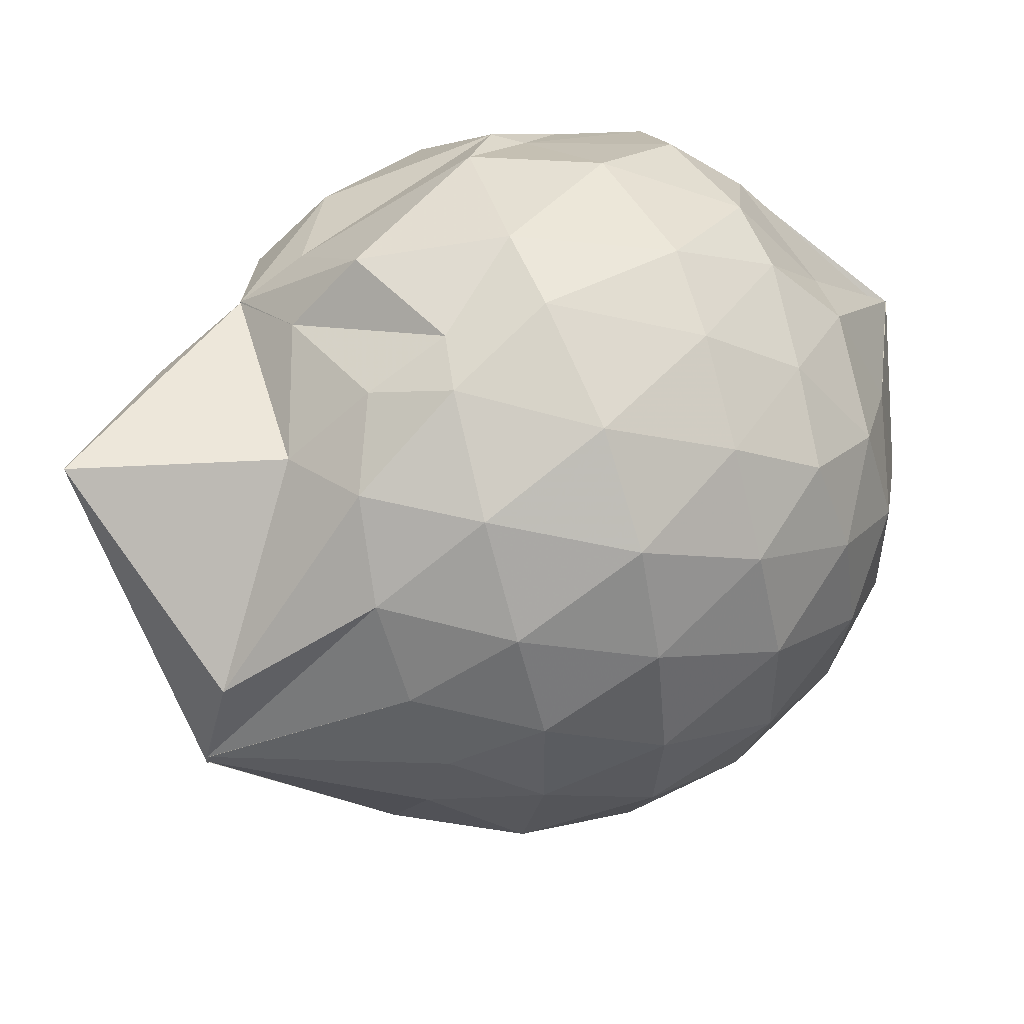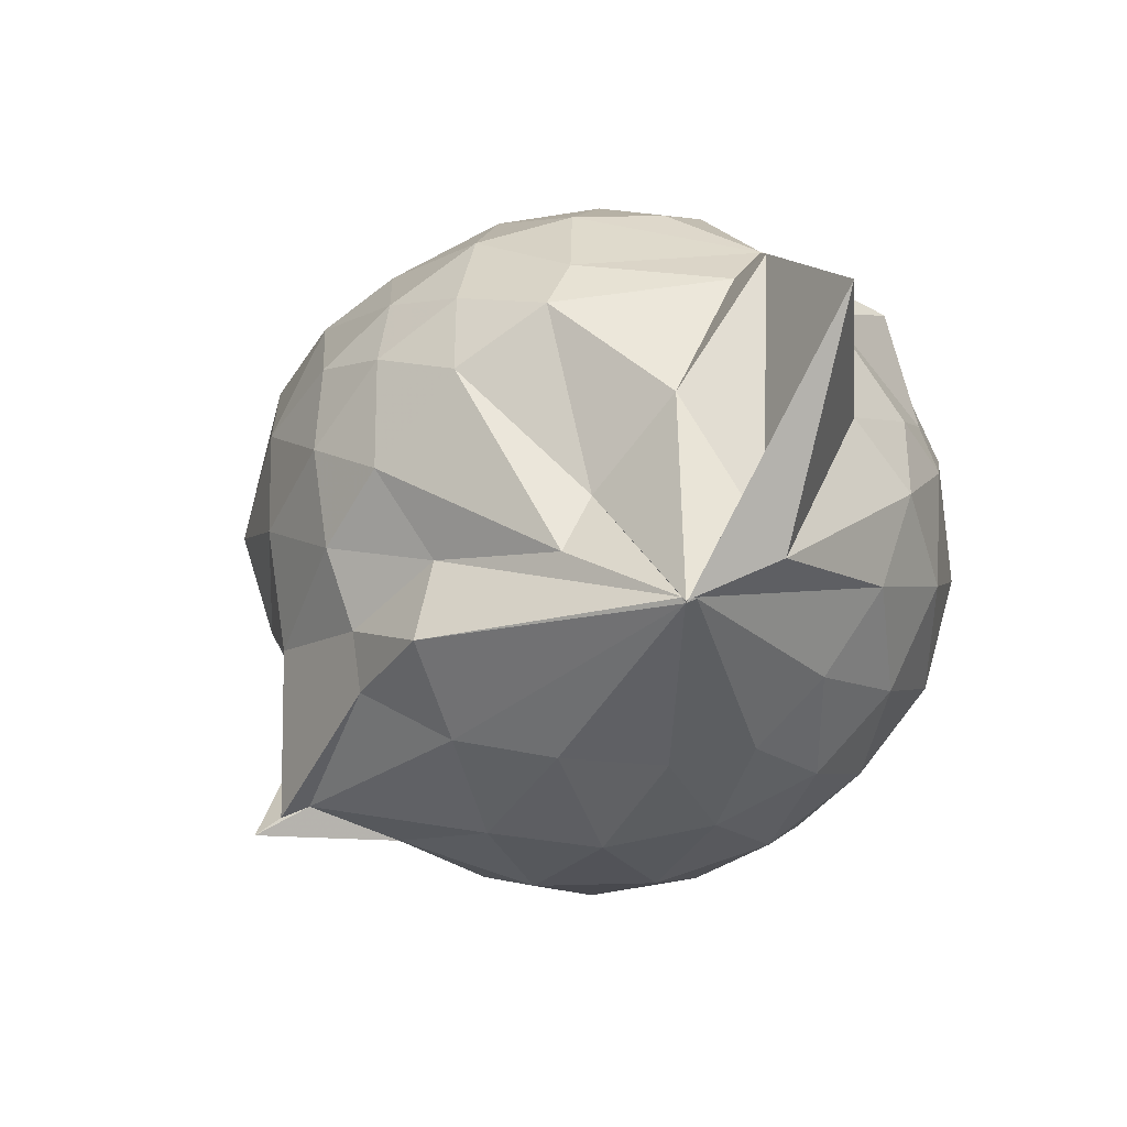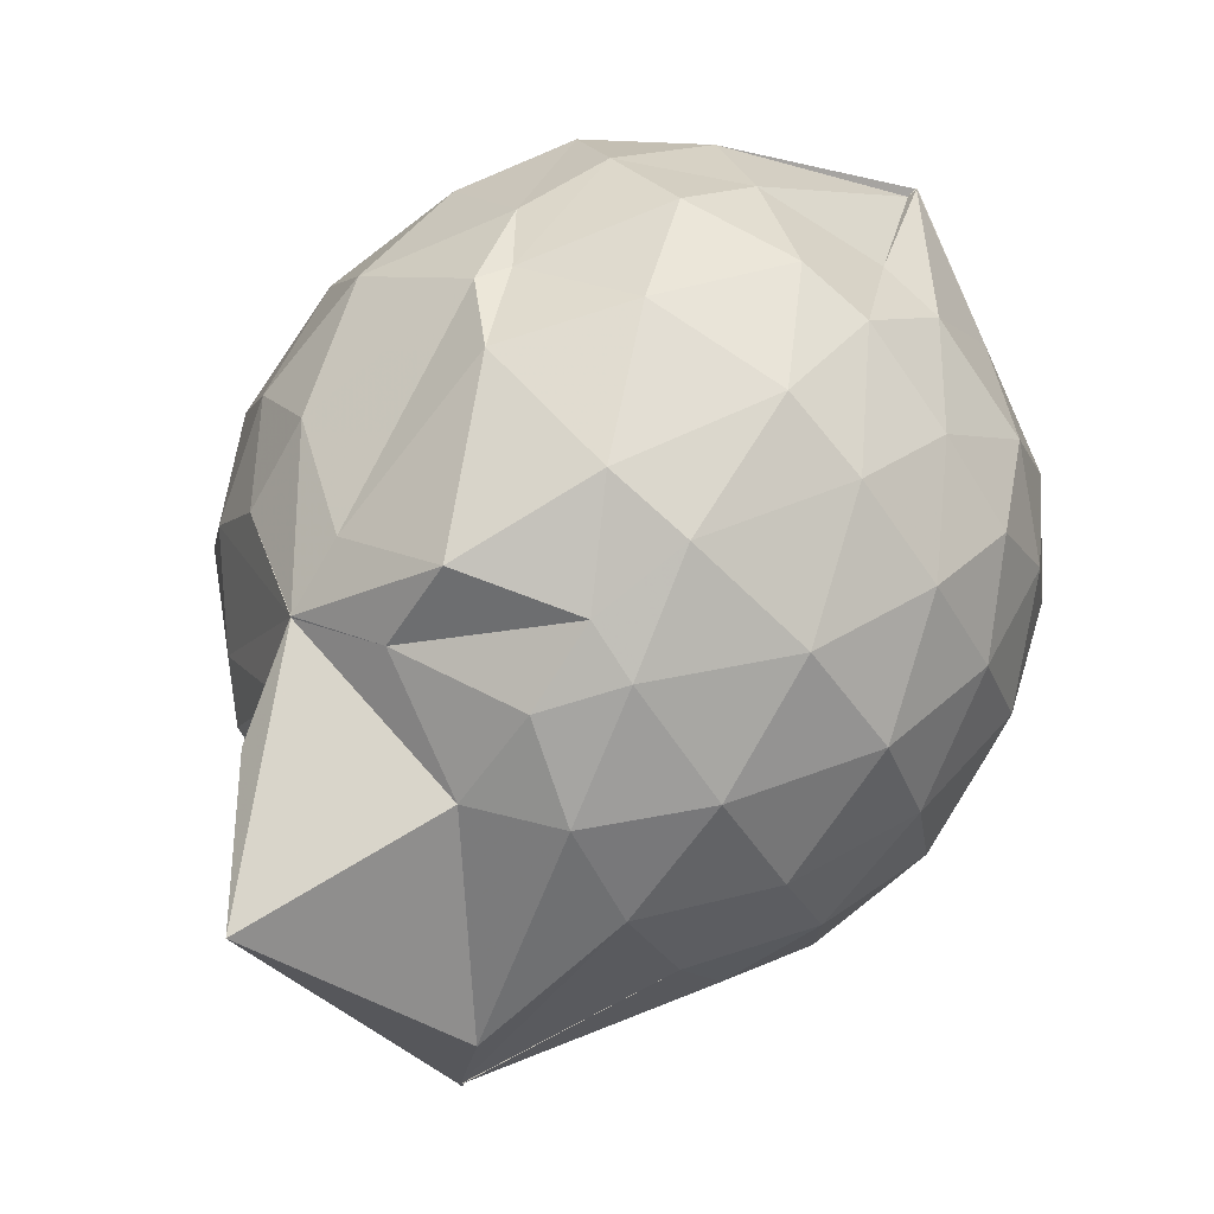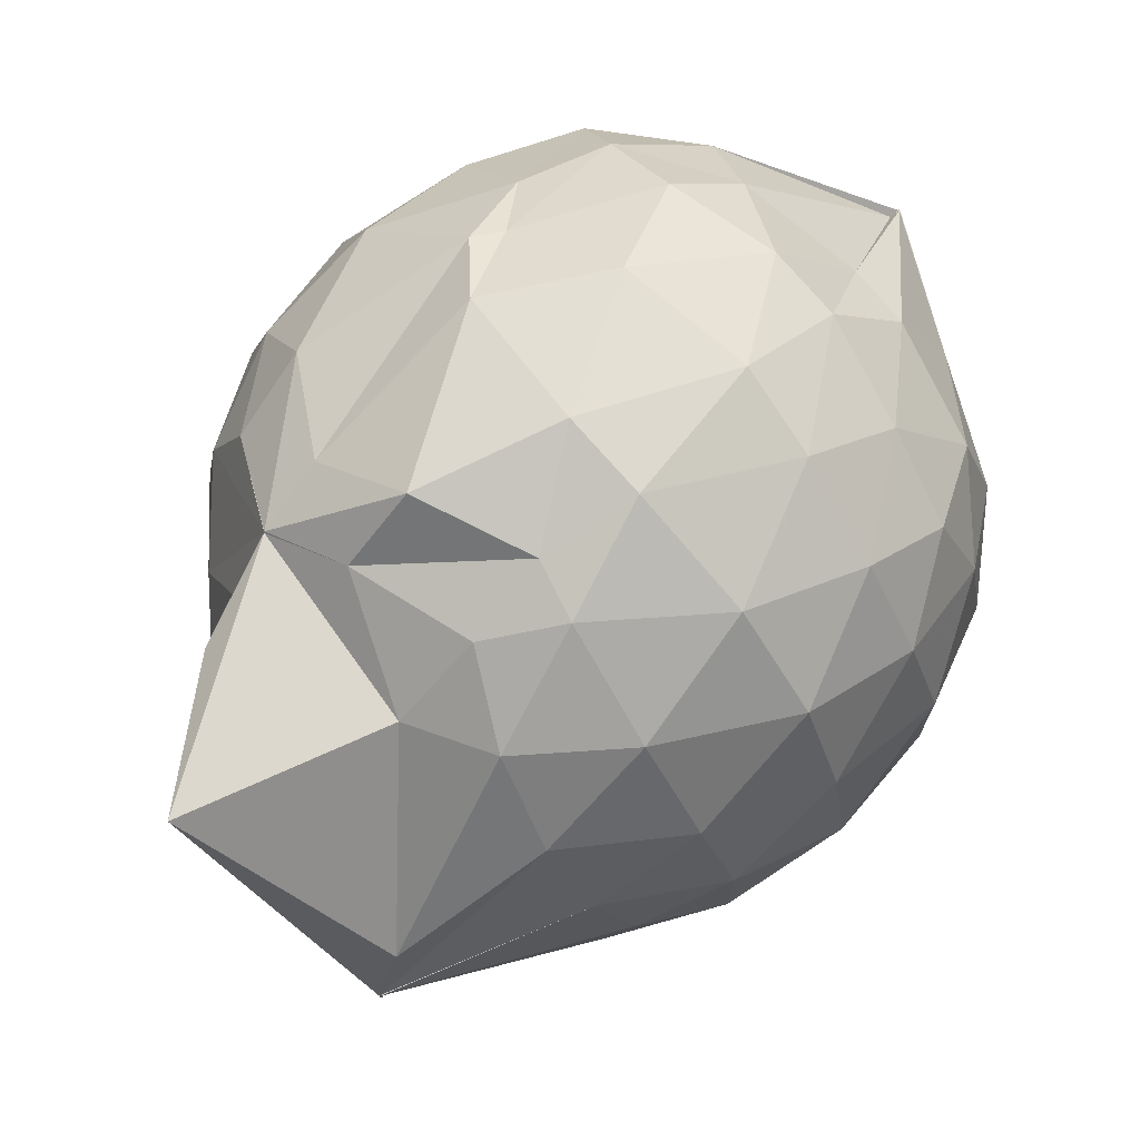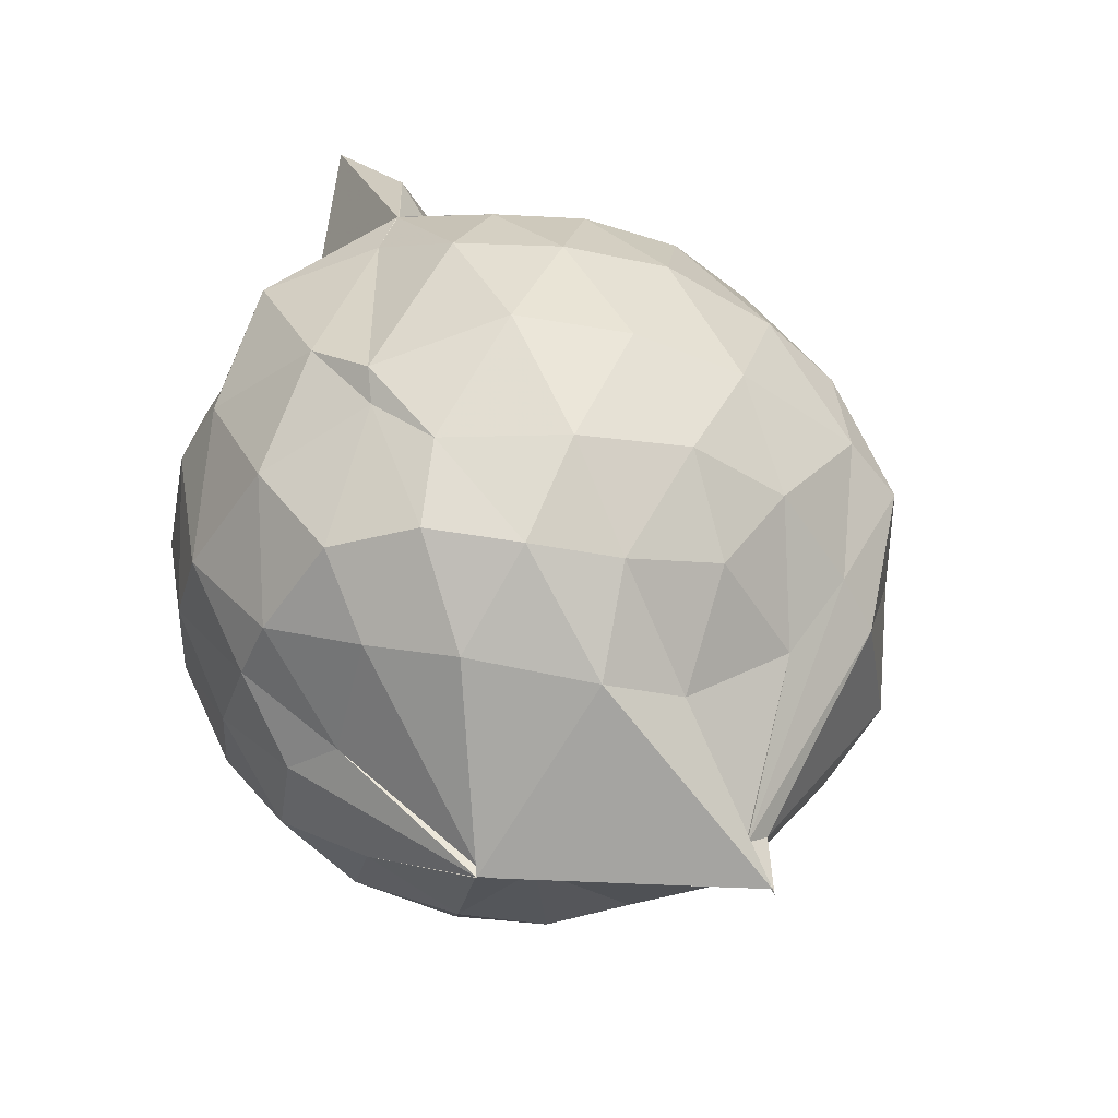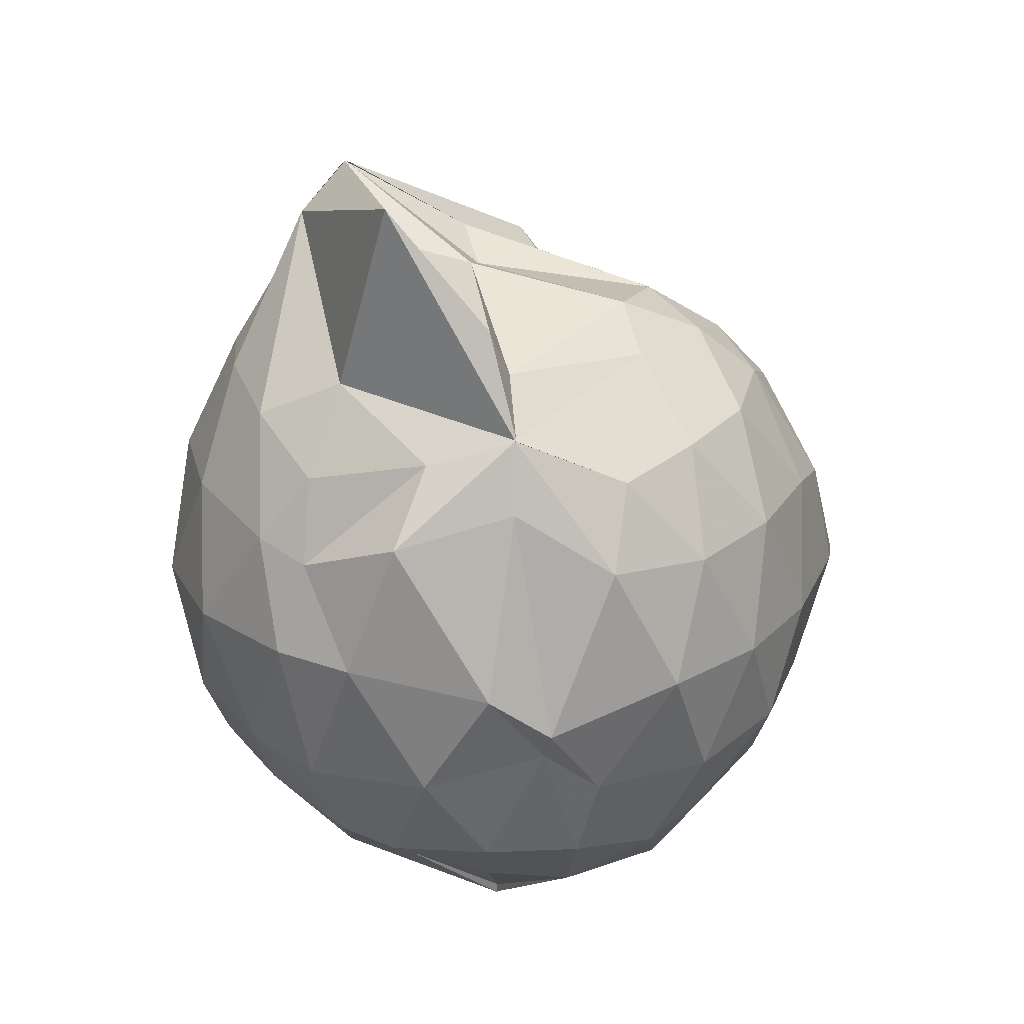
<metadata>
{"format":"obj","ext":"obj","renderer":"f3d","projection":"perspective","resolution":1024,"background":"white","views":[{"elev":50.5,"azim":66.9,"up":"+Y"},{"elev":73.1,"azim":62.0,"up":"+Z"},{"elev":74.2,"azim":41.4,"up":"+Y"},{"elev":71.7,"azim":47.7,"up":"+Y"},{"elev":-39.1,"azim":-124.6,"up":"+Z"},{"elev":26.1,"azim":-156.7,"up":"+Z"}]}
</metadata>
<code>
v 0.4969 -0.3429 1.786
v -0.03319 -0.1235 -0.2672
v 0.7643 -0.2798 1.277
v 0.7025 -0.07106 1.343
v 0.5842 0.1495 1.371
v 0.4106 0.3304 1.336
v 0.2219 0.4365 1.237
v -0.07929 0.3957 1.31
v -0.2766 0.3119 1.374
v -0.277 0.3107 1.374
v -0.5184 0.1816 1.252
v -0.6093 -0.02842 1.283
v -0.656 -0.27 1.291
v -0.6078 -0.529 1.292
v -0.5701 -0.7373 1.199
v -0.3823 -0.852 1.236
v -0.1482 -0.9364 1.234
v 0.05851 -0.971 1.211
v 0.2027 -1.024 1.221
v 0.4228 -0.891 1.298
v 0.5854 -0.7027 1.359
v 0.7121 -0.4823 1.315
v 0.8514 -0.147 1.074
v 0.764 0.1022 1.104
v 0.592 0.332 1.109
v 0.3371 0.4914 1.076
v 0.2006 0.5186 1.04
v -0.06592 0.558 1.151
v -0.3026 0.3733 1.208
v -0.5382 0.3053 1.063
v -0.6955 0.09707 1.039
v -0.776 -0.1512 1.046
v -0.7759 -0.4554 1.028
v -0.7541 -0.6629 0.9692
v -0.5517 -0.9124 0.99
v -0.3297 -1.027 0.9921
v -0.05541 -1.128 0.9316
v 0.3037 -1.319 0.8738
v 0.3114 -1.245 0.8752
v 0.6066 -0.9035 1.052
v 0.7725 -0.6834 1.093
v 0.8472 -0.4183 1.071
v 0.8613 0.001099 0.797
v 0.749 0.2528 0.7977
v 0.5395 0.4529 0.8008
v 0.2502 0.581 0.8169
v 0.04461 0.6038 0.8168
v -0.3032 0.5346 0.7724
v -0.4358 0.4555 0.6615
v -0.6817 0.231 0.752
v -0.7961 -0.02822 0.7439
v -0.8381 -0.3117 0.733
v -0.8116 -0.6564 0.7135
v -0.7706 -0.8178 0.659
v -0.4333 -1.08 0.719
v -0.166 -1.129 0.7336
v 0.03791 -1.119 0.5857
v 0.3119 -1.395 0.8713
v 0.4729 -1.086 0.7898
v 0.7256 -0.8452 0.7746
v 0.862 -0.5779 0.7873
v 0.91 -0.2872 0.7919
v 0.7796 0.1219 0.509
v 0.6222 0.3385 0.5112
v 0.3947 0.4772 0.4832
v 0.1879 0.5492 0.4624
v -0.1365 0.5587 0.5022
v -0.4058 0.4249 0.585
v -0.5122 0.3194 0.4587
v -0.7112 0.07865 0.4431
v -0.8039 -0.1826 0.4702
v -0.7826 -0.4588 0.4752
v -0.6874 -0.7073 0.4065
v -0.6272 -0.8355 0.3497
v -0.3548 -1.096 0.3875
v -0.001107 -0.8437 0.5403
v 0.001665 -0.8655 0.5338
v 0.3062 -1.083 0.4604
v 0.6011 -0.9262 0.4947
v 0.7739 -0.7056 0.5065
v 0.8559 -0.4456 0.475
v 0.8609 -0.1437 0.4803
v 0.6381 0.1917 0.2927
v 0.4348 0.3115 0.2527
v 0.1834 0.3967 0.2011
v 0.01348 0.4368 0.2071
v -0.2514 0.4361 0.2637
v -0.449 0.3073 0.2474
v -0.5845 0.121 0.1993
v -0.6513 -0.09826 0.2124
v -0.7137 -0.3285 0.262
v -0.5961 -0.6035 0.2024
v -0.3795 -0.6255 -0.19
v -0.3744 -0.6902 -0.1483
v -0.1944 -1.029 0.2226
v 0.01667 -0.9037 0.5233
v 0.05287 -0.999 0.3939
v 0.4401 -0.9075 0.2364
v 0.6293 -0.7697 0.2896
v 0.7084 -0.5643 0.2314
v 0.7451 -0.2996 0.2077
v 0.7164 -0.02972 0.2355
v 0.5013 -0.318 1.779
v 0.4967 -0.3231 1.784
v 0.4988 -0.09168 1.723
v 0.2076 0.2815 1.432
v -0.2753 0.3088 1.376
v -0.2777 0.3061 1.375
v -0.2761 0.3119 1.375
v -0.4323 -0.1278 1.461
v -0.4909 -0.4012 1.441
v -0.4704 -0.6278 1.362
v -0.2203 -0.7592 1.391
v 0.04169 -0.7384 1.378
v 0.2145 -0.8742 1.468
v 0.4983 -0.3453 1.779
v 0.4974 -0.3444 1.779
v 0.4999 -0.3439 1.784
v 0.4981 -0.341 1.785
v 0.05882 0.3079 1.913
v -0.1846 0.2508 1.62
v -0.2091 0.1889 1.491
v -0.3415 -0.2386 1.548
v -0.3158 -0.4959 1.496
v 0.2205 -0.4987 1.596
v 0.4846 -0.3443 1.783
v 0.4968 -0.3431 1.781
v 0.5007 -0.3439 1.781
v 0.4112 -0.0959 1.69
v 0.02238 -0.1013 1.647
v 0.1211 -0.3677 1.542
v 0.4973 -0.3432 1.785
v 0.5225 0.08669 0.08829
v 0.2517 0.2215 0.04169
v 0.09055 0.183 0.01727
v -0.1913 0.2907 0.09289
v -0.3552 0.1366 0.02335
v -0.4983 -0.1419 -0.02136
v -0.5084 -0.3641 0.03041
v -0.371 -0.6262 -0.1956
v -0.3742 -0.7013 -0.2984
v -0.3703 -0.6421 -0.2255
v 0.04336 -0.9185 0.09144
v 0.273 -0.8013 0.04528
v 0.5212 -0.6977 0.09412
v 0.5718 -0.4479 0.03171
v 0.5775 -0.1601 0.03346
v 0.3207 -0.04132 -0.07047
v -0.03255 -0.1242 -0.2809
v -0.03437 -0.1245 -0.2543
v -0.03187 -0.1253 -0.281
v -0.3795 -0.6918 -0.2891
v -0.3807 -0.6908 -0.2868
v -0.3765 -0.6295 -0.219
v 0.1233 -0.6613 -0.08663
v 0.3363 -0.5654 -0.06845
v 0.3424 -0.3127 -0.1232
v -0.02976 -0.1232 -0.2811
v -0.03386 -0.1243 -0.2815
v -0.3728 -0.6572 -0.2501
v -0.3798 -0.6696 -0.259
v 0.03286 -0.3262 -0.1568
f 3 23 4
f 4 23 24
f 4 24 5
f 5 24 25
f 5 25 6
f 6 25 26
f 6 26 7
f 7 26 27
f 7 27 8
f 8 27 28
f 8 28 9
f 9 28 29
f 9 29 10
f 10 29 30
f 10 30 11
f 11 30 31
f 11 31 12
f 12 31 32
f 12 32 13
f 13 32 33
f 13 33 14
f 14 33 34
f 14 34 15
f 15 34 35
f 15 35 16
f 16 35 36
f 16 36 17
f 17 36 37
f 17 37 18
f 18 37 38
f 18 38 19
f 19 38 39
f 19 39 20
f 20 39 40
f 20 40 21
f 21 40 41
f 21 41 22
f 22 41 42
f 22 42 3
f 3 42 23
f 23 43 24
f 24 43 44
f 24 44 25
f 25 44 45
f 25 45 26
f 26 45 46
f 26 46 27
f 27 46 47
f 27 47 28
f 28 47 48
f 28 48 29
f 29 48 49
f 29 49 30
f 30 49 50
f 30 50 31
f 31 50 51
f 31 51 32
f 32 51 52
f 32 52 33
f 33 52 53
f 33 53 34
f 34 53 54
f 34 54 35
f 35 54 55
f 35 55 36
f 36 55 56
f 36 56 37
f 37 56 57
f 37 57 38
f 38 57 58
f 38 58 39
f 39 58 59
f 39 59 40
f 40 59 60
f 40 60 41
f 41 60 61
f 41 61 42
f 42 61 62
f 42 62 23
f 23 62 43
f 43 63 44
f 44 63 64
f 44 64 45
f 45 64 65
f 45 65 46
f 46 65 66
f 46 66 47
f 47 66 67
f 47 67 48
f 48 67 68
f 48 68 49
f 49 68 69
f 49 69 50
f 50 69 70
f 50 70 51
f 51 70 71
f 51 71 52
f 52 71 72
f 52 72 53
f 53 72 73
f 53 73 54
f 54 73 74
f 54 74 55
f 55 74 75
f 55 75 56
f 56 75 76
f 56 76 57
f 57 76 77
f 57 77 58
f 58 77 78
f 58 78 59
f 59 78 79
f 59 79 60
f 60 79 80
f 60 80 61
f 61 80 81
f 61 81 62
f 62 81 82
f 62 82 43
f 43 82 63
f 63 83 64
f 64 83 84
f 64 84 65
f 65 84 85
f 65 85 66
f 66 85 86
f 66 86 67
f 67 86 87
f 67 87 68
f 68 87 88
f 68 88 69
f 69 88 89
f 69 89 70
f 70 89 90
f 70 90 71
f 71 90 91
f 71 91 72
f 72 91 92
f 72 92 73
f 73 92 93
f 73 93 74
f 74 93 94
f 74 94 75
f 75 94 95
f 75 95 76
f 76 95 96
f 76 96 77
f 77 96 97
f 77 97 78
f 78 97 98
f 78 98 79
f 79 98 99
f 79 99 80
f 80 99 100
f 80 100 81
f 81 100 101
f 81 101 82
f 82 101 102
f 82 102 63
f 63 102 83
f 103 104 118
f 104 119 118
f 104 105 119
f 105 120 119
f 105 106 120
f 106 107 120
f 107 121 120
f 107 108 121
f 108 122 121
f 108 109 122
f 109 110 122
f 110 123 122
f 110 111 123
f 111 124 123
f 111 112 124
f 112 113 124
f 113 125 124
f 113 114 125
f 114 126 125
f 114 115 126
f 115 116 126
f 116 127 126
f 116 117 127
f 117 118 127
f 117 103 118
f 118 119 128
f 119 129 128
f 119 120 129
f 120 121 129
f 121 130 129
f 121 122 130
f 122 123 130
f 123 131 130
f 123 124 131
f 124 125 131
f 125 132 131
f 125 126 132
f 126 127 132
f 127 128 132
f 127 118 128
f 133 148 134
f 134 148 149
f 134 149 135
f 135 149 150
f 135 150 136
f 136 150 137
f 137 150 151
f 137 151 138
f 138 151 152
f 138 152 139
f 139 152 140
f 140 152 153
f 140 153 141
f 141 153 154
f 141 154 142
f 142 154 143
f 143 154 155
f 143 155 144
f 144 155 156
f 144 156 145
f 145 156 146
f 146 156 157
f 146 157 147
f 147 157 148
f 147 148 133
f 148 158 149
f 149 158 159
f 149 159 150
f 150 159 151
f 151 159 160
f 151 160 152
f 152 160 153
f 153 160 161
f 153 161 154
f 154 161 155
f 155 161 162
f 155 162 156
f 156 162 157
f 157 162 158
f 157 158 148
f 3 4 103
f 103 4 104
f 4 5 104
f 104 5 105
f 5 6 105
f 105 6 106
f 6 7 106
f 7 8 106
f 106 8 107
f 8 9 107
f 107 9 108
f 9 10 108
f 108 10 109
f 10 11 109
f 11 12 109
f 109 12 110
f 12 13 110
f 110 13 111
f 13 14 111
f 111 14 112
f 14 15 112
f 15 16 112
f 112 16 113
f 16 17 113
f 113 17 114
f 17 18 114
f 114 18 115
f 18 19 115
f 19 20 115
f 115 20 116
f 20 21 116
f 116 21 117
f 21 22 117
f 117 22 103
f 22 3 103
f 83 133 84
f 84 133 134
f 84 134 85
f 85 134 135
f 85 135 86
f 86 135 136
f 86 136 87
f 87 136 88
f 88 136 137
f 88 137 89
f 89 137 138
f 89 138 90
f 90 138 139
f 90 139 91
f 91 139 92
f 92 139 140
f 92 140 93
f 93 140 141
f 93 141 94
f 94 141 142
f 94 142 95
f 95 142 96
f 96 142 143
f 96 143 97
f 97 143 144
f 97 144 98
f 98 144 145
f 98 145 99
f 99 145 100
f 100 145 146
f 100 146 101
f 101 146 147
f 101 147 102
f 102 147 133
f 102 133 83
f 128 129 1
f 129 130 1
f 130 131 1
f 131 132 1
f 132 128 1
f 159 158 2
f 160 159 2
f 161 160 2
f 162 161 2
f 158 162 2

</code>
